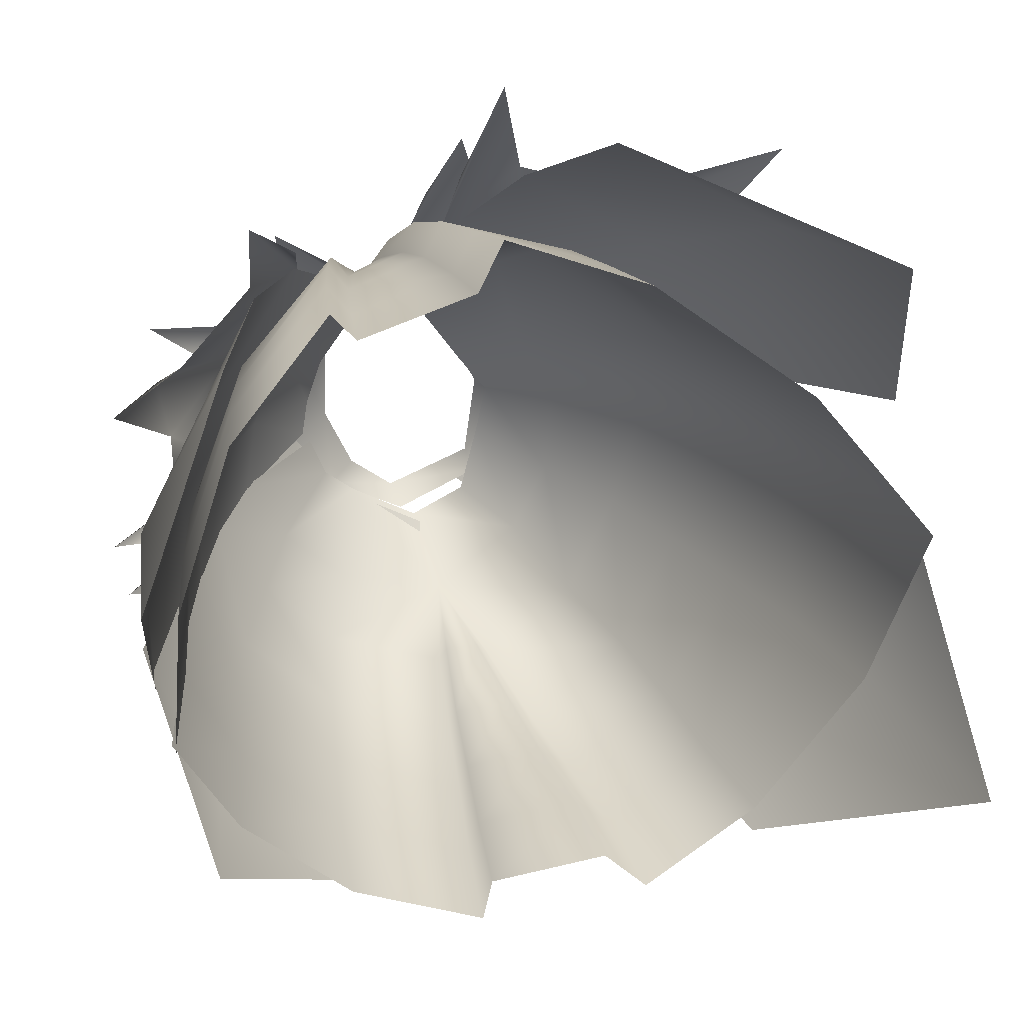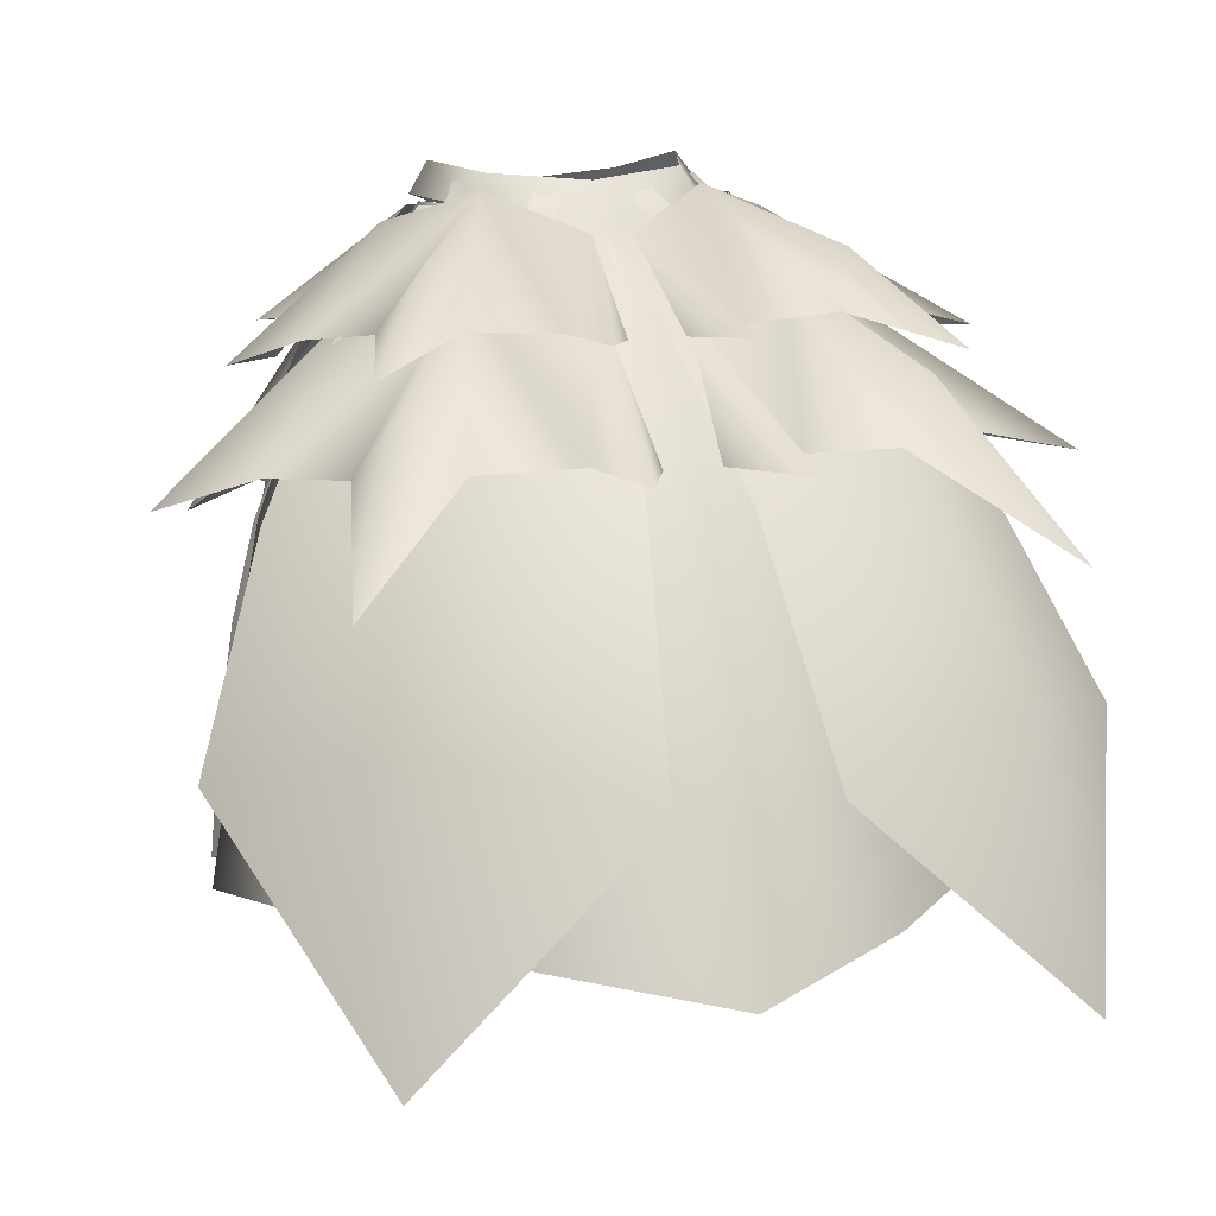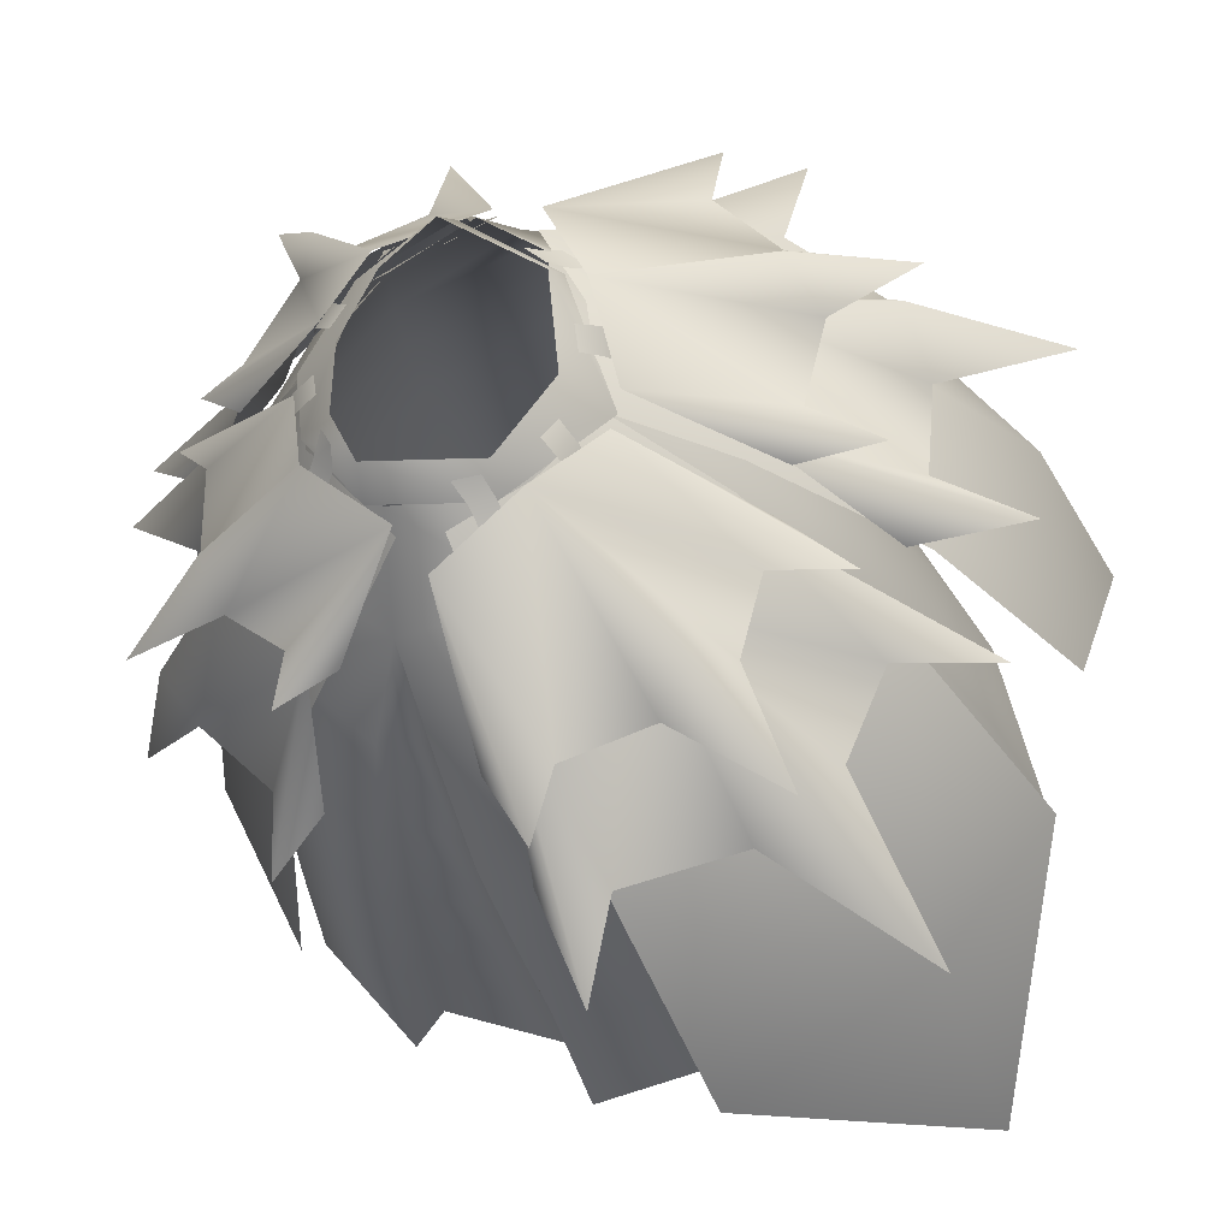
<metadata>
{"format":"obj","ext":"obj","renderer":"f3d","projection":"perspective","resolution":1024,"background":"white","views":[{"elev":-63.7,"azim":101.6,"up":"+Y"},{"elev":15.3,"azim":163.3,"up":"+Y"},{"elev":61.6,"azim":103.6,"up":"+Y"}]}
</metadata>
<code>
g mesh00
v -6.466 -0.1777 12.73
v -10.9 2.218 9.892
v -9.302 -12.51 18.35
v -18.29 -9.503 12.36
v -10.77 -24.05 20.33
v 18.94 -61.53 -55.26
v 0.001529 -63.93 -65.71
v 0.0214 -47.37 -58.19
v -18.83 -61.53 -55.26
v -17.48 -47.47 -48.83
v -35 -60.44 -39.36
v -33.59 -47.12 -34.13
v -41.1 -48.44 -19.79
v -39.22 -36.38 -15.19
v 35.78 -60.44 -39.36
v 18.94 -61.53 -55.26
v 17.6 -47.47 -48.83
v 0.0214 -47.37 -58.19
v -0.007644 -34.36 -50.41
v -17.48 -47.47 -48.83
v -16.31 -34.44 -41.38
v -33.59 -47.12 -34.13
v -31.81 -34.58 -29.68
v -36.54 -25.87 -10.6
v -10.9 2.218 9.892
v -24.54 -5.851 0.1484
v -21.9 -20.95 13.82
v -25.05 -32.85 14
v -12.16 -36.42 22.42
v -26.8 -44.32 13.26
v -13.09 -48.21 22.19
v -14.03 -61.59 21.15
v 0.7949 -65.5 24.23
v 0.8683 -82.69 23.35
v 44.9 -61.43 -24.01
v 35.78 -60.44 -39.36
v 34.27 -47.12 -34.13
v 17.6 -47.47 -48.83
v 16.32 -34.44 -41.38
v -0.007644 -34.36 -50.41
v 14.63 -23.49 -34.63
v -0.0321 -23.12 -42.38
v 0.02599 -13.16 -33.5
v -14.84 -23.49 -34.63
v -12.72 -13.06 -27.08
v -29.01 -23.77 -24.93
v -25.06 -13.13 -18.56
v -31.56 -15.01 -5.607
v -24.54 -5.851 0.1484
v -10.9 2.218 9.892
v -17.66 4.703 2.588
v -24.54 -5.851 0.1484
v -19.02 -2.82 -11.99
v -25.06 -13.13 -18.56
v -10.38 -3.15 -18.21
v -12.72 -13.06 -27.08
v 0.02599 -2.701 -21.27
v 0.02599 -13.16 -33.5
v 12.19 -13.06 -27.08
v 14.63 -23.49 -34.63
v 29.07 -23.77 -24.93
v 16.32 -34.44 -41.38
v 32.2 -34.58 -29.68
v 34.27 -47.12 -34.13
v 41.96 -48.44 -19.79
v 44.9 -61.43 -24.01
f 1 2 3
f 3 2 4
f 3 4 5
f 6 7 8
f 8 7 9
f 8 9 10
f 10 9 11
f 10 11 12
f 12 11 13
f 12 13 14
f 15 16 17
f 17 16 18
f 17 18 19
f 19 18 20
f 19 20 21
f 21 20 22
f 21 22 23
f 23 22 14
f 23 14 24
f 25 26 4
f 4 26 27
f 4 27 5
f 5 27 28
f 5 28 29
f 29 28 30
f 29 30 31
f 31 30 32
f 31 32 33
f 33 32 34
f 35 36 37
f 37 36 38
f 37 38 39
f 39 38 40
f 39 40 41
f 41 40 42
f 41 42 43
f 43 42 44
f 43 44 45
f 45 44 46
f 45 46 47
f 47 46 48
f 47 48 49
f 50 51 52
f 52 51 53
f 52 53 54
f 54 53 55
f 54 55 56
f 56 55 57
f 56 57 58
f 58 57 59
f 58 59 60
f 60 59 61
f 60 61 62
f 62 61 63
f 62 63 64
f 64 63 65
f 64 65 66
v 31.16 -15.01 -5.607
v 36.61 -25.87 -10.6
v 24.69 -13.13 -18.56
v 23.64 -5.851 0.1484
v 31.16 -15.01 -5.607
v 18.12 -2.82 -11.99
v 24.69 -13.13 -18.56
v 9.463 -3.15 -18.21
v 0.02599 -2.701 -21.27
v 9.463 -3.15 -18.21
v 12.19 -13.06 -27.08
v 24.69 -13.13 -18.56
v 29.07 -23.77 -24.93
v 36.61 -25.87 -10.6
v 32.2 -34.58 -29.68
v 39.68 -36.38 -15.19
v 41.96 -48.44 -19.79
f 67 68 69
f 70 71 72
f 72 71 73
f 72 73 74
f 75 76 77
f 77 76 78
f 77 78 79
f 79 78 80
f 79 80 81
f 81 80 82
f 81 82 83
v -16.31 -34.44 -41.38
v -0.0321 -23.12 -42.38
v -0.007644 -34.36 -50.41
v -0.0321 -23.12 -42.38
v -16.31 -34.44 -41.38
v -14.84 -23.49 -34.63
v -31.81 -34.58 -29.68
v -29.01 -23.77 -24.93
v -36.54 -25.87 -10.6
v -31.56 -15.01 -5.607
f 84 85 86
f 87 88 89
f 89 88 90
f 89 90 91
f 91 90 92
f 91 92 93
v -17.66 4.703 2.588
v -15.16 5.237 -4.956
v -19.02 -2.82 -11.99
v -6.015 4.61 -9.222
v -10.38 -3.15 -18.21
v -0.06268 4.14 -11.75
v 0.02599 -2.701 -21.27
v 4.517 4.61 -9.222
v 9.463 -3.15 -18.21
v 13.42 5.237 -4.956
v 18.12 -2.82 -11.99
v 15.86 4.703 2.588
v 23.64 -5.851 0.1484
v 9.311 2.218 9.892
v 17.25 -9.503 12.36
v 4.806 -0.1777 12.73
v 8.09 -12.51 18.35
v 0.6589 -1.47 14.27
v -0.3776 -15.24 21.34
f 94 95 96
f 96 95 97
f 96 97 98
f 98 97 99
f 98 99 100
f 100 99 101
f 100 101 102
f 102 101 103
f 102 103 104
f 104 103 105
f 104 105 106
f 106 105 107
f 106 107 108
f 108 107 109
f 108 109 110
f 110 109 111
f 110 111 112
v 40.19 -52.34 -1.873
v 30.49 -70.82 10.31
v 41.66 -65.43 -3.542
v 28.63 -57.16 12.16
v 13.99 -77.39 19.75
v 30.49 -70.82 10.31
v 29.33 -15.96 -4.552
v 28.37 -17.02 -0.3792
v 33.4 -27.02 -8.641
v 32.23 -28.72 -1.267
v 35.96 -37.37 -12.22
v 34.65 -39.76 -2.52
v 37.53 -49.31 -16.4
v 36.1 -52.11 -3.944
v 39.04 -60.91 -19.77
v 37.44 -64.09 -5.601
v 39.04 -60.91 -19.77
v 44.9 -61.43 -24.01
v 37.53 -49.31 -16.4
v 41.96 -48.44 -19.79
v 35.96 -37.37 -12.22
v 39.68 -36.38 -15.19
v 33.4 -27.02 -8.641
v 36.61 -25.87 -10.6
v 29.33 -15.96 -4.552
v -0.6833 -39.47 25.11
v -0.8209 -51.79 25.41
v 12.55 -48.21 22.19
v -0.8362 -65.5 24.23
v 13.61 -61.59 21.15
v -0.8423 -82.69 23.35
v 26.68 -44.32 13.26
v 24.68 -32.85 14
v 11.45 -36.42 22.42
v 21.21 -20.95 13.82
v 9.843 -24.05 20.33
v 17.25 -9.503 12.36
v 8.09 -12.51 18.35
v 40.19 -52.34 -1.873
v 28.63 -57.16 12.16
v 38.07 -39.73 -0.746
v 26.68 -44.32 13.26
v 35.11 -28.59 0.2535
v 29.86 -16.99 0.9294
v 23.64 -5.851 0.1484
v 13.61 -61.59 21.15
v 12.55 -48.21 22.19
v -0.6833 -39.47 25.11
v -0.5901 -27.2 24.01
v -0.3776 -15.24 21.34
f 113 114 115
f 116 117 118
f 119 120 121
f 121 120 122
f 121 122 123
f 123 122 124
f 123 124 125
f 125 124 126
f 125 126 127
f 127 126 128
f 129 130 131
f 131 130 132
f 131 132 133
f 133 132 134
f 133 134 135
f 135 134 136
f 135 136 137
f 138 139 140
f 140 139 141
f 140 141 142
f 142 141 143
f 142 143 117
f 144 145 146
f 146 145 147
f 146 147 148
f 148 147 149
f 148 149 150
f 118 151 152
f 152 151 153
f 152 153 154
f 154 153 155
f 154 155 145
f 145 155 156
f 145 156 147
f 147 156 157
f 147 157 149
f 117 116 158
f 158 116 144
f 158 144 159
f 159 144 146
f 159 146 160
f 160 146 148
f 160 148 161
f 161 148 150
f 161 150 162
v 34.99 -67.95 -67.53
v 31.12 -37.99 -55.77
v 48.15 -45.51 -38.08
v 38.91 -23.06 -25.2
v 9.524 1.066 12.25
v 29.4 -14.03 7.495
v 18.05 3.45 0.8532
v 17.46 4.566 1.302
v 12.46 3.115 11.86
v 22.25 -11.54 17.83
v 4.647 2.165 14.78
v 1.299 -13.09 23.54
v 3.455 -15.57 28.84
v 26.03 -8.635 10.39
v 32.49 -8.628 9.791
v 27.41 -7.323 4.486
v 17.58 -12.06 21.92
v 26.26 -17.79 27.41
v 19.3 -5.734 20.62
v 26.95 -8.529 8.074
v 18.18 -11.76 19.47
v 25.44 -31.32 21.84
v 2.932 -11.06 23.15
v 0.7735 -28.73 28.37
v 3.57 -33.5 36.25
v 32.59 -26.86 11.47
v 41 -29.4 9.251
v 34.97 -23.96 5.197
v 16.75 -32.05 25.41
v 25.16 -43.11 29.08
v 22.39 -27.18 26.43
v 31.12 -37.99 -55.77
v 23.58 -14.8 -38.79
v 15.29 -1.005 -21.9
v 27.39 -4.688 -12.42
v 10.21 5.424 -10.24
v 17.35 5.12 -3.714
v 8.558 -43.74 -65.11
v 5.468 -19.41 -47.18
v 23.58 -14.8 -38.79
v 1.867 -3.635 -27.92
v 15.29 -1.005 -21.9
v 0 2.975 -14.45
v 10.21 5.424 -10.24
v 0.5289 -1.038 15.39
v -1.371 -18.29 23.55
v 9.524 1.066 12.25
v 13.48 -16 19.64
v 29.4 -14.03 7.495
v 16.69 -38.37 23.56
v 34.35 -35.9 9.663
v 18.3 -62.7 24.83
v 35.61 -60.65 10.7
v 17.41 -83.18 22.36
v 39.52 -19.99 -17.17
v 50.01 -21.09 -24.96
v 28.05 -5.691 -11.75
v 38.63 -18.47 -24.63
v 17.03 -0.4239 -21.34
v 32.08 -16.44 -36.85
v 27.13 -8.945 -39.06
v 36.59 -25.12 -57.41
v 22.1 -15.18 -43.53
v 10.64 -14.73 -45.29
v 4.21 -3.165 -28.28
v 8.001 -14.39 -57.05
v 3.085 -15.64 -44.63
v 34.24 -8.838 -11.06
v 40.55 -8.3 -17.28
v 21.23 3.51 -3.064
v 32.75 -6.046 -17.76
v 11.97 7.183 -9.968
v 27.15 -4.29 -26.42
v 22.36 2.419 -26.93
v 30.44 -6.386 -40.22
v 19.6 -3.338 -32.22
v 9.267 -4.12 -32.26
v 1.737 3.102 -15.59
v 7.109 -3.889 -41.1
v 2.903 -5.028 -32.4
v 22.25 -11.54 17.83
v 6.46 -12.34 24.64
v 6.632 -29.81 27.67
f 163 164 165
f 165 164 166
f 167 168 169
f 170 171 172
f 173 174 175
f 172 176 170
f 170 176 177
f 170 177 178
f 179 180 181
f 182 183 184
f 185 186 187
f 184 188 182
f 182 188 189
f 182 189 190
f 191 192 193
f 194 195 166
f 166 195 196
f 166 196 197
f 197 196 198
f 197 198 199
f 163 200 164
f 164 200 201
f 164 201 202
f 202 201 203
f 202 203 204
f 204 203 205
f 204 205 206
f 207 208 209
f 209 208 210
f 209 210 211
f 211 210 212
f 211 212 213
f 213 212 214
f 213 214 215
f 215 214 216
f 217 218 219
f 219 218 220
f 219 220 221
f 221 220 222
f 221 222 223
f 222 224 223
f 223 224 225
f 223 225 221
f 221 225 226
f 221 226 227
f 227 226 228
f 227 228 229
f 230 231 232
f 232 231 233
f 232 233 234
f 234 233 235
f 234 235 236
f 235 237 236
f 236 237 238
f 236 238 234
f 234 238 239
f 234 239 240
f 240 239 241
f 240 241 242
f 180 243 181
f 181 243 171
f 181 171 179
f 179 171 173
f 179 173 244
f 244 173 175
f 192 184 193
f 193 184 183
f 193 183 191
f 191 183 185
f 191 185 245
f 245 185 187
v -35 -60.44 -39.36
v -43.05 -61.43 -24.01
v -41.1 -48.44 -19.79
v -43.05 -61.43 -24.01
v -37.98 -60.91 -19.77
v -41.1 -48.44 -19.79
v -36.71 -49.31 -16.4
v -39.22 -36.38 -15.19
v -35.52 -37.37 -12.22
v -36.54 -25.87 -10.6
v -33.35 -27.02 -8.641
v -31.56 -15.01 -5.607
v -29.74 -15.96 -4.552
v -24.54 -5.851 0.1484
f 246 247 248
f 249 250 251
f 251 250 252
f 251 252 253
f 253 252 254
f 253 254 255
f 255 254 256
f 255 256 257
f 257 256 258
f 257 258 259
v -27.44 -4.709 -12.46
v -23.66 -14.76 -38.78
v -38.99 -22.97 -25.2
v -4.013 2.165 14.78
v -6.254 -12.35 24.64
v -3.171 -15.56 28.58
v -2.932 -11.06 23.15
v -6.632 -29.81 27.67
v -3.57 -33.5 36.25
v -25.44 -31.32 21.84
v -18.18 -11.76 19.47
v -26.95 -8.529 8.076
v -10.77 -24.05 20.33
v 0.717 -27.2 24.01
v -9.302 -12.51 18.35
v 0.3577 -15.24 21.34
v -6.466 -0.1777 12.73
v -0.6971 -1.457 13.58
v -23.66 -14.76 -38.78
v -15.35 -0.9747 -21.89
v -17.35 5.12 -3.714
v -10.21 5.424 -10.24
v -5.549 -19.41 -47.18
v -8.643 -43.7 -65.1
v -31.19 -37.98 -55.76
v -35.07 -67.95 -67.52
v -48.23 -45.42 -38.07
v -17.41 -83.18 22.36
v -18.3 -62.7 24.84
v -35.61 -60.65 10.71
v -34.35 -35.9 9.667
v -21.23 3.51 -3.064
v -11.97 7.183 -9.968
v -27.16 -4.257 -26.43
v -22.37 2.449 -26.93
v -27.16 -4.257 -26.43
v -32.77 -6.016 -17.77
v -40.57 -8.267 -17.28
v -34.26 -8.805 -11.07
v -22.09 -11.54 17.83
v -12.57 3.112 11.85
v -19.11 4.559 1.307
v -1.096 -13.08 23.54
v -27.44 -7.315 4.495
v -32.45 -8.625 9.799
v -25.99 -8.638 10.39
v -19.17 -5.734 20.62
v -26.04 -17.79 27.41
v -17.38 -12.07 21.93
v -0.7735 -28.73 28.38
v -34.97 -23.96 5.201
v -41 -29.4 9.255
v -32.59 -26.86 11.47
v -22.39 -27.18 26.44
v -25.16 -43.11 29.09
v -16.75 -32.05 25.41
v -15.35 -0.9747 -21.89
v -1.92 -3.625 -27.91
v 0 2.975 -14.45
v -18.3 -62.7 24.84
v -16.69 -38.37 23.57
v -13.48 -16 19.64
v -29.4 -14.03 7.499
v -9.524 1.066 12.26
v -19.16 3.45 0.8573
v -17.41 -83.18 22.36
v 2.964 -62.24 28.84
v -18.3 -62.7 24.84
v 2.735 -39.7 27.09
v -16.69 -38.37 23.57
v 1.371 -18.29 23.55
v -13.48 -16 19.64
v -0.5289 -1.038 15.4
v -9.524 1.066 12.26
v -27.19 -8.871 -39.06
v -32.14 -16.4 -36.85
v -17.09 -0.429 -21.34
v -38.71 -18.48 -24.62
v -28.11 -5.716 -11.77
v -50.09 -21.05 -24.95
v -39.61 -19.96 -17.16
v -3.038 -15.65 -44.58
v -8.631 -14.4 -56.95
v -4.523 -3.17 -28.23
v -11.15 -14.74 -45.17
v -22.16 -15.2 -43.53
v -36.64 -25.13 -57.41
v -3.215 -4.998 -32.37
v -7.508 -3.856 -41.03
v -2.793 3.102 -15.42
v -9.577 -4.087 -32.17
v -19.62 -3.307 -32.23
v -30.45 -6.356 -40.22
f 260 261 262
f 263 264 265
f 266 267 268
f 269 270 271
f 272 273 274
f 274 273 275
f 274 275 276
f 276 275 277
f 278 260 279
f 279 260 280
f 279 280 281
f 282 283 284
f 284 283 285
f 284 285 286
f 287 288 289
f 289 288 290
f 291 292 293
f 293 292 294
f 295 296 291
f 291 296 297
f 291 297 298
f 299 300 301
f 265 302 263
f 303 304 301
f 301 304 305
f 301 305 299
f 306 307 308
f 268 309 266
f 310 311 271
f 271 311 312
f 271 312 269
f 313 314 315
f 286 262 284
f 284 262 261
f 284 261 282
f 282 261 316
f 282 316 317
f 317 316 281
f 317 281 318
f 319 320 290
f 290 320 321
f 290 321 322
f 322 321 323
f 322 323 324
f 325 326 327
f 327 326 328
f 327 328 329
f 329 328 330
f 329 330 331
f 331 330 332
f 331 332 333
f 334 335 336
f 336 335 337
f 336 337 338
f 338 337 339
f 338 339 340
f 341 342 343
f 343 342 344
f 343 344 336
f 336 344 345
f 336 345 334
f 334 345 346
f 334 346 335
f 347 348 349
f 349 348 350
f 349 350 292
f 292 350 351
f 292 351 294
f 294 351 352
f 294 352 293
f 264 263 308
f 308 263 300
f 308 300 306
f 306 300 299
f 306 299 307
f 267 266 315
f 315 266 270
f 315 270 313
f 313 270 269
f 313 269 314
v 13.23 4.485 8.243
v 13.85 1.495 11.15
v 14.74 2.305 8.849
v 6.546 1.817 14.21
v 5.08 -2.114 15.99
v 7.818 -0.9646 14.9
v -3.843 1.025 15.27
v -7.818 -0.9646 14.9
v -5.08 -2.114 15.99
v -14.61 5.932 -5.199
v -15 3.868 -9.517
v -16.67 3.866 -7.25
v -7.881 5.33 -12.48
v -6.26 2.053 -15.04
v -9.148 2.721 -13.94
v 13.25 5.841 -7.571
v 16.67 3.866 -7.25
v 15.25 3.868 -9.517
v 5.036 4.602 -13.34
v 9.148 2.721 -13.94
v 6.26 2.053 -15.04
v -14.13 8.767 5.432
v -16.52 5.3 4.288
v -9.351 2.259 12.68
v 11.97 3.65 10.61
v 11.49 6.493 8.816
v 9.712 5.716 10.33
v 3.843 1.025 15.27
v 5.236 4.168 12.23
v 2.677 3.325 13.29
v -0.01987 5.592 11.65
v -8.439 6.572 9.797
v -0.01682 -1.805 16.23
v 9.314 2.259 12.68
v 8.399 6.572 9.791
v 14.09 8.767 5.432
v 16.48 5.3 4.295
v 13.43 5.47 -7.497
v 10.74 8.663 -6.401
v -0.01682 3.033 -15.84
v -14.74 2.305 8.849
v -13.85 1.495 11.15
v -11.97 3.65 10.61
v -9.712 5.716 10.33
v -11.49 6.493 8.816
v -13.23 4.485 8.243
v -6.546 1.817 14.21
v -2.677 3.325 13.29
v -5.236 4.168 12.23
v -13.25 5.841 -7.571
v -13.4 7.572 -3.237
v -12.13 7.732 -5.884
v -5.036 4.602 -13.34
v -6.471 6.881 -10.02
v -3.808 6.384 -11.1
v 14.61 5.932 -5.199
v 12.13 7.747 -5.884
v 13.4 7.572 -3.237
v 7.881 5.33 -12.48
v 3.808 6.384 -11.1
v 6.471 6.881 -10.02
v -12.74 5.47 -7.489
v -10.78 8.663 -6.401
v -0.01987 7.963 -10.15
f 353 354 355
f 356 357 358
f 359 360 361
f 362 363 364
f 365 366 367
f 368 369 370
f 371 372 373
f 374 375 376
f 354 353 377
f 377 353 378
f 377 378 379
f 357 356 380
f 380 356 381
f 380 381 382
f 383 384 376
f 376 384 374
f 376 385 383
f 383 385 386
f 383 386 387
f 387 386 388
f 386 389 388
f 388 389 390
f 388 390 391
f 391 390 392
f 393 394 395
f 396 397 395
f 395 397 398
f 395 398 393
f 360 359 399
f 399 359 400
f 399 400 401
f 363 362 402
f 402 362 403
f 402 403 404
f 366 365 405
f 405 365 406
f 405 406 407
f 369 368 408
f 408 368 409
f 408 409 410
f 372 371 411
f 411 371 412
f 411 412 413
f 375 374 414
f 414 374 415
f 414 415 392
f 392 415 416
f 392 416 391
v -26.8 -44.32 13.26
v -28.58 -57.16 12.16
v -14.03 -61.59 21.15
v 0.8683 -82.69 23.35
v -14.44 -77.39 19.75
v -30.39 -70.82 10.31
v 0.7949 -65.5 24.23
v 0.7491 -51.79 25.41
v -13.09 -48.21 22.19
v 0.7903 -39.47 25.11
v -12.16 -36.42 22.42
v -36.82 -64.09 -5.601
v -41.07 -65.43 -3.542
v -35.59 -52.11 -3.944
v -39.71 -52.34 -1.873
v -34.4 -39.76 -2.52
v -37.84 -39.73 -0.746
v -32.32 -28.72 -1.267
v -35.19 -28.59 0.2535
v -28.83 -17.02 -0.3792
v -30.32 -16.99 0.9294
v -24.54 -5.851 0.1484
v -30.32 -16.99 0.9294
v -21.9 -20.95 13.82
v -35.19 -28.59 0.2535
v -25.05 -32.85 14
v -37.84 -39.73 -0.746
v -39.71 -52.34 -1.873
v -41.07 -65.43 -3.542
v -24.54 -5.851 0.1484
v -29.74 -15.96 -4.552
v -33.35 -27.02 -8.641
v -35.52 -37.37 -12.22
v -36.71 -49.31 -16.4
v -37.98 -60.91 -19.77
f 417 418 419
f 420 419 421
f 421 419 418
f 421 418 422
f 423 424 425
f 425 424 426
f 425 426 427
f 428 429 430
f 430 429 431
f 430 431 432
f 432 431 433
f 432 433 434
f 434 433 435
f 434 435 436
f 436 435 437
f 438 439 440
f 440 439 441
f 440 441 442
f 442 441 443
f 442 443 417
f 417 443 444
f 417 444 418
f 418 444 445
f 418 445 422
f 437 446 436
f 436 446 447
f 436 447 434
f 434 447 448
f 434 448 432
f 432 448 449
f 432 449 430
f 430 449 450
f 430 450 428
f 428 450 451
v 0.7903 -39.47 25.11
v 0.717 -27.2 24.01
v -12.16 -36.42 22.42
v -10.77 -24.05 20.33
f 452 453 454
f 454 453 455
v 41.66 -65.43 -3.542
v 37.44 -64.09 -5.601
v 40.19 -52.34 -1.873
v 36.1 -52.11 -3.944
v 38.07 -39.73 -0.746
v 34.65 -39.76 -2.52
v 35.11 -28.59 0.2535
v 32.23 -28.72 -1.267
v 29.86 -16.99 0.9294
v 28.37 -17.02 -0.3792
v 23.64 -5.851 0.1484
v 29.33 -15.96 -4.552
v 31.16 -15.01 -5.607
v 36.61 -25.87 -10.6
f 456 457 458
f 458 457 459
f 458 459 460
f 460 459 461
f 460 461 462
f 462 461 463
f 462 463 464
f 464 463 465
f 464 465 466
f 466 465 467
f 466 467 468
f 468 467 469
v 17.41 -83.18 22.36
v 18.3 -62.7 24.83
v -2.964 -62.24 28.84
v -2.735 -39.7 27.09
v 16.69 -38.37 23.56
v 13.48 -16 19.64
v -1.371 -18.29 23.55
f 470 471 472
f 472 471 473
f 471 474 473
f 473 474 475
f 473 475 476

</code>
